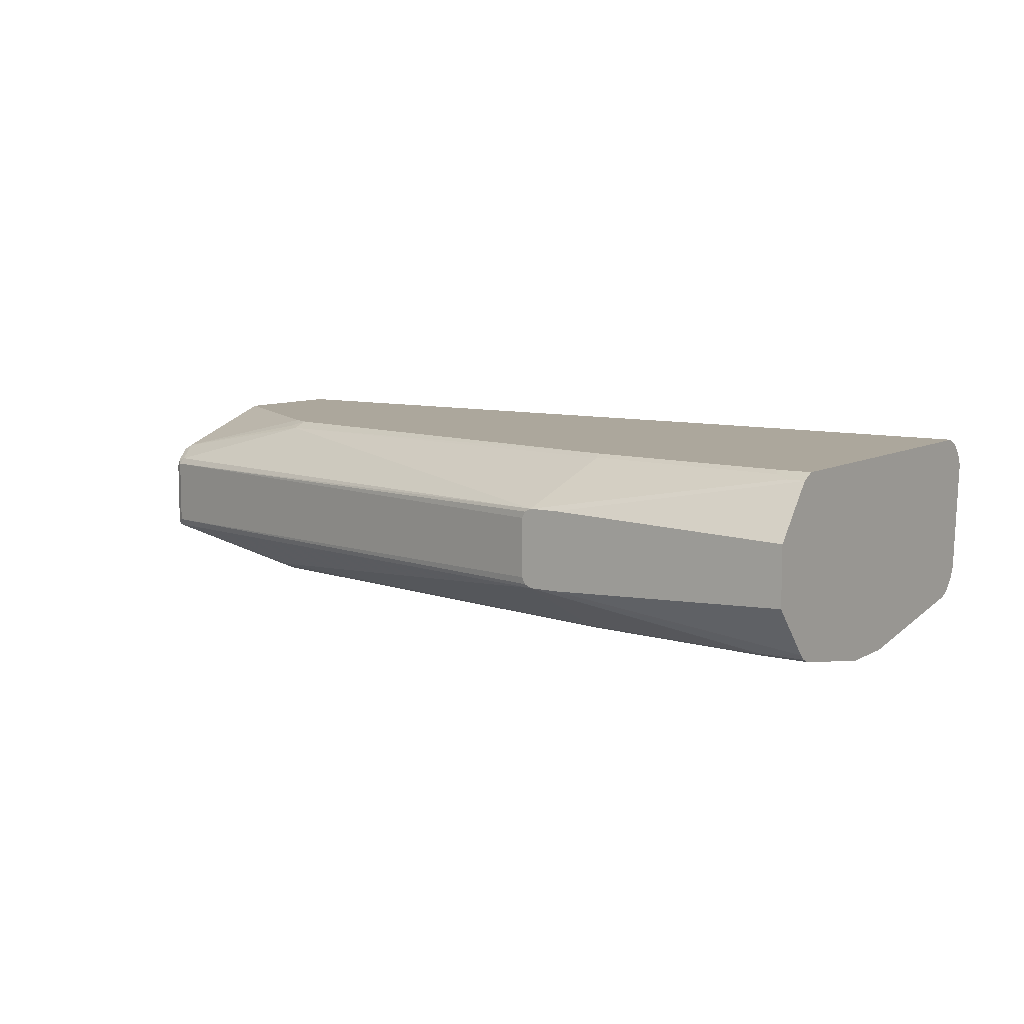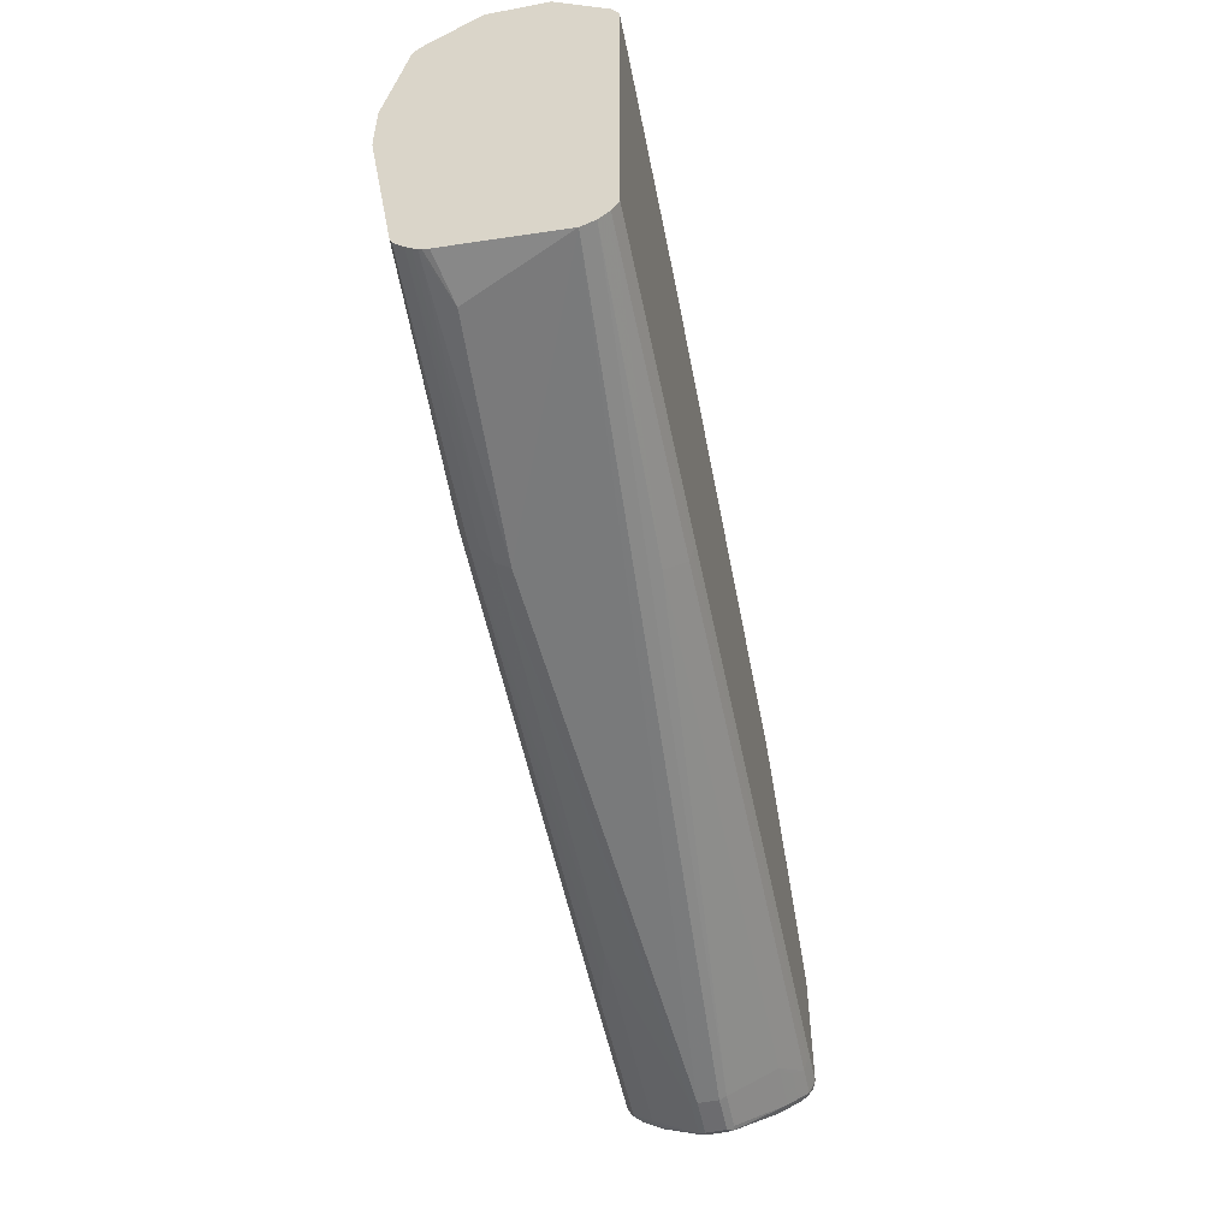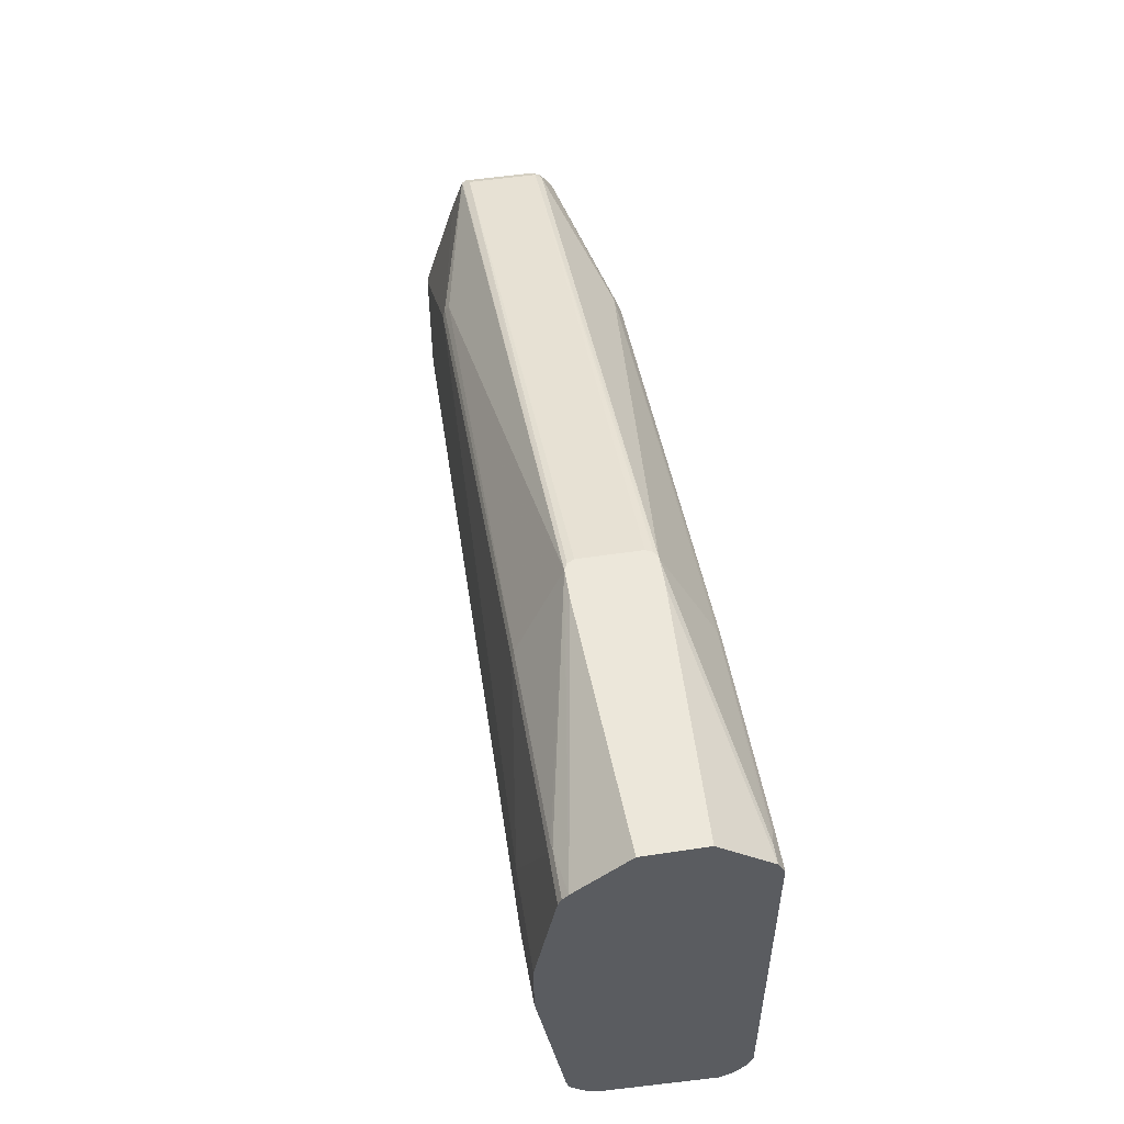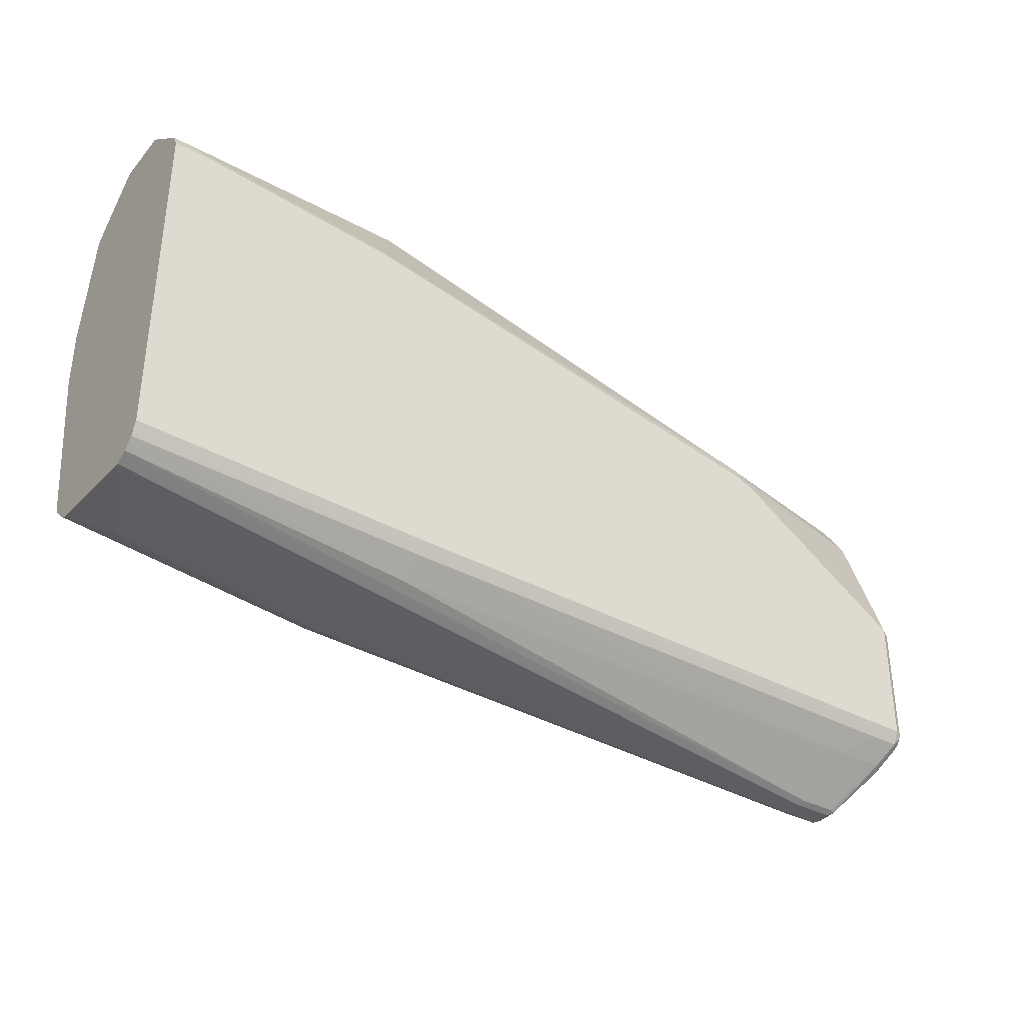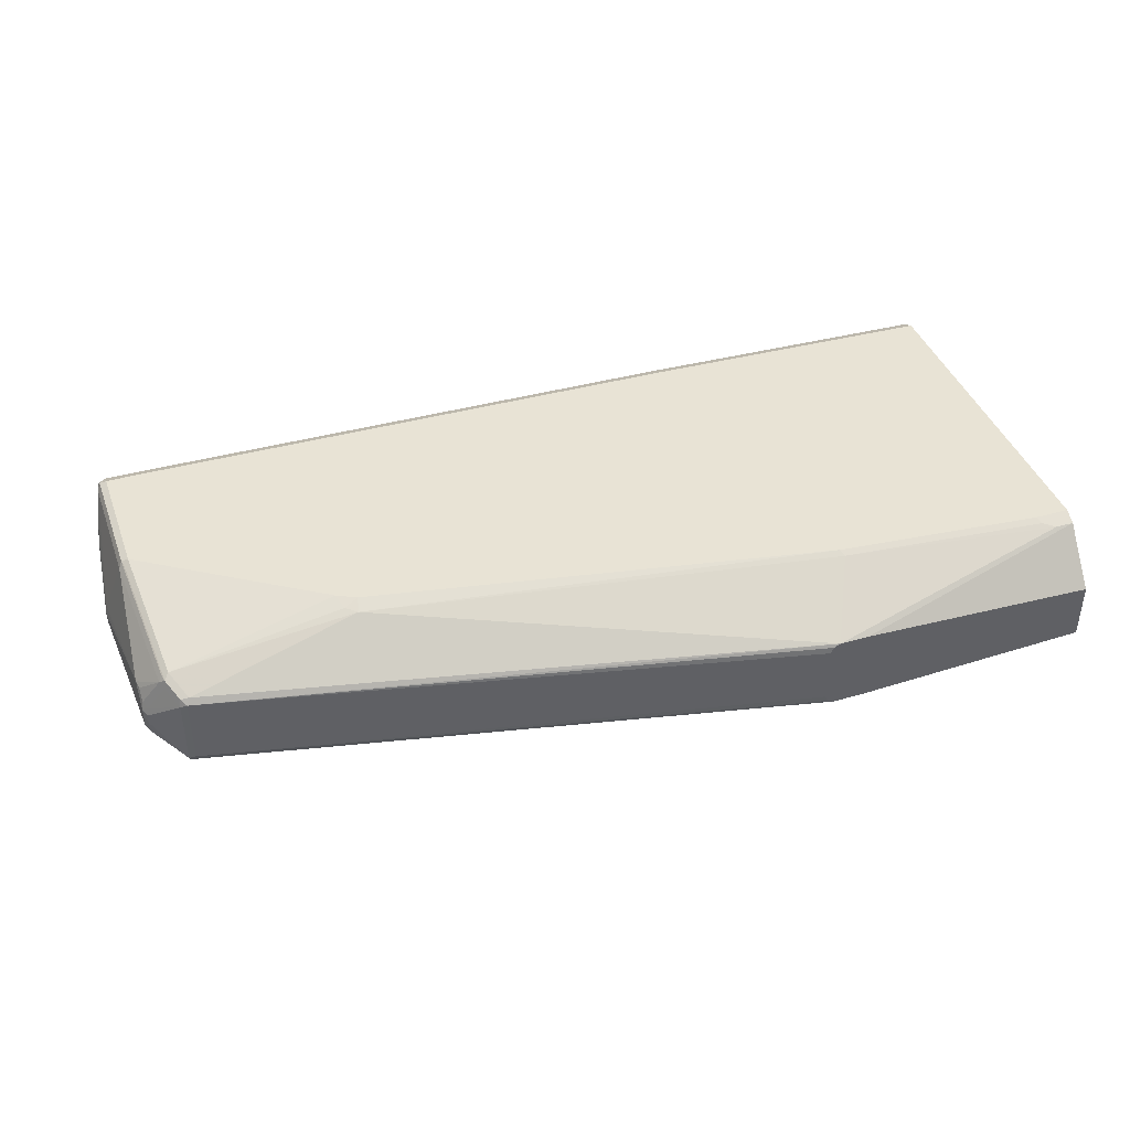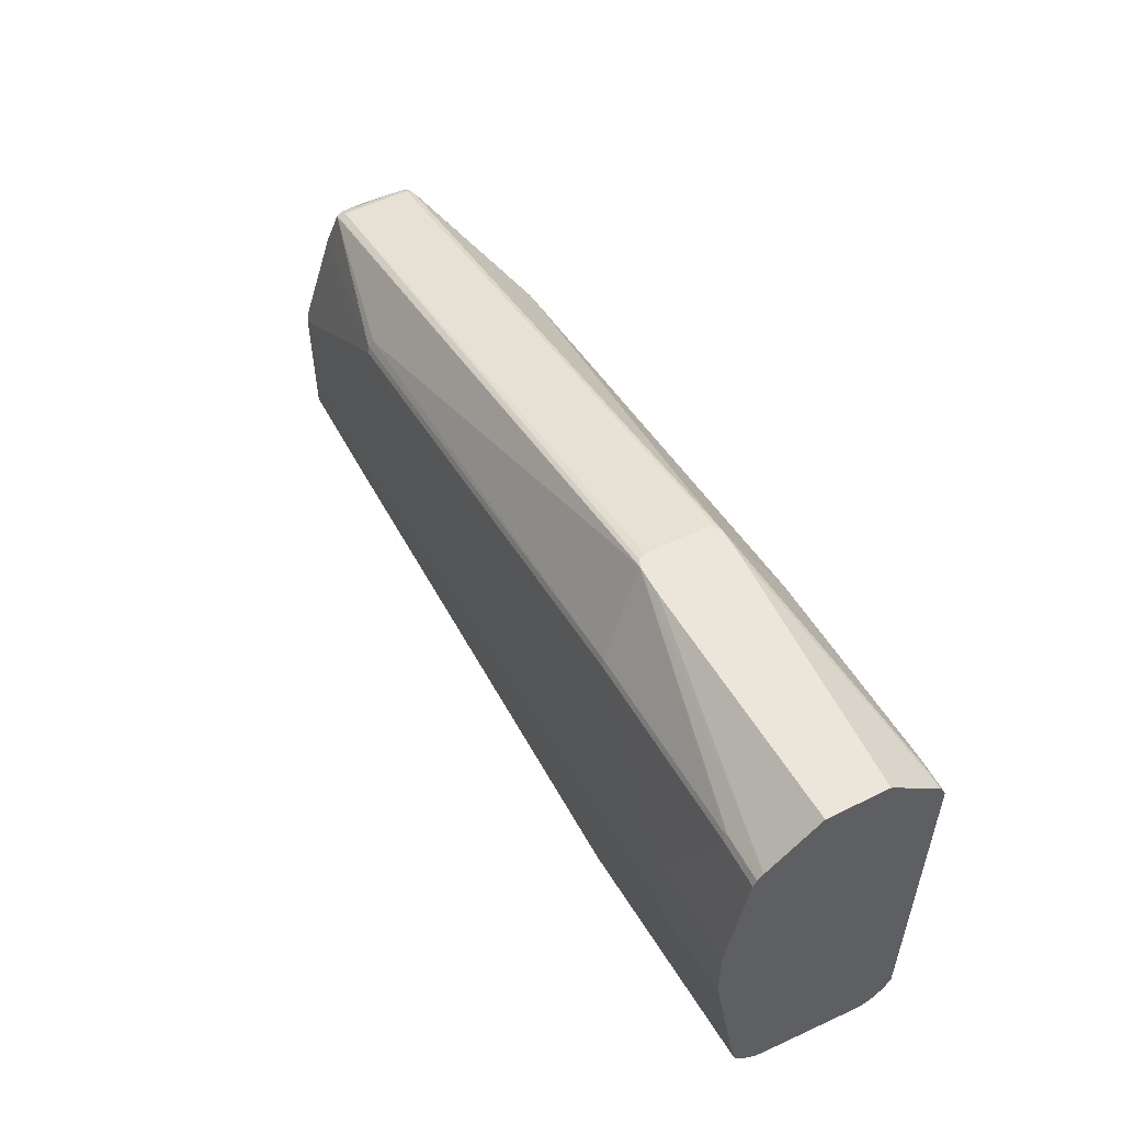
<metadata>
{"format":"obj","ext":"obj","renderer":"f3d","projection":"perspective","resolution":1024,"background":"white","views":[{"elev":8.3,"azim":34.6,"up":"+Y"},{"elev":-53.8,"azim":101.6,"up":"+Z"},{"elev":53.0,"azim":80.8,"up":"+Z"},{"elev":-35.9,"azim":145.4,"up":"+Z"},{"elev":41.2,"azim":-19.3,"up":"+Y"},{"elev":54.2,"azim":62.2,"up":"+Z"}]}
</metadata>
<code>
v -0.2315 0.04451 -0.154
v -0.2315 -0.008892 -0.154
v -0.2286 0.05044 -0.154
v -0.7745 0.04451 -0.276
v -0.2286 -0.01484 -0.154
v -0.7745 -0.0178 -0.276
v -0.2278 0.05082 -0.154
v -0.7715 0.05044 -0.279
v -0.7789 0.04895 -0.2805
v -0.7804 0.04153 -0.279
v -0.2226 0.05342 -0.154
v -0.2226 -0.0178 -0.154
v -0.7804 -0.02076 -0.279
v -0.7745 -0.02372 -0.279
v -0.6172 0.09199 -0.2908
v -0.7804 0.05934 -0.2968
v -0.7878 0.05786 -0.2983
v -0.7893 0.05044 -0.2968
v -0.8056 0.02225 -0.3071
v -0.8071 0.01483 -0.3057
v -0.1959 0.05342 -0.154
v 0.005887 0.09199 -0.1929
v -0.1929 0.09495 -0.2166
v -0.2004 -0.06008 -0.2181
v -0.1113 -0.06008 -0.2092
v -0.02229 -0.06008 -0.2003
v -0.01784 -0.05935 -0.1988
v 0.02253 -0.05445 -0.1933
v -0.1959 -0.0178 -0.154
v -0.7789 -0.02447 -0.2805
v -0.6321 -0.05637 -0.2908
v -0.8071 0.00594 -0.3057
v -0.8071 -0.01186 -0.3146
v -0.6143 0.09793 -0.3027
v -0.6276 0.09347 -0.2983
v -0.7834 0.06231 -0.3027
v -0.1959 0.09793 -0.2226
v -0.7923 0.09793 -0.4184
v -0.7967 0.09347 -0.414
v -0.7893 0.05934 -0.3057
v -0.7923 0.05342 -0.3027
v -0.8086 0.02522 -0.3131
v -0.8101 0.01779 -0.3116
v 0.02253 0.04451 -0.154
v 0.02253 0.09199 -0.1929
v 0.02253 0.09321 -0.1953
v -0.005976 0.09495 -0.1988
v -0.1959 -0.06231 -0.2226
v -0.6365 -0.06008 -0.2983
v -0.1069 -0.06231 -0.2137
v -0.01784 -0.06231 -0.2048
v 0.02253 -0.05935 -0.1988
v 0.02253 -0.008892 -0.154
v -0.8056 -0.01557 -0.3161
v -0.7878 -0.03338 -0.3161
v -0.8101 0.008903 -0.3116
v -0.8101 -0.008892 -0.3205
v -0.8071 -0.01484 -0.3205
v -0.6321 0.09793 -0.3116
v -0.008942 0.09793 -0.2048
v -0.7923 0.09793 -0.5342
v -0.7982 0.09495 -0.4214
v -0.8012 0.08902 -0.4184
v -0.8101 0.0356 -0.3294
v -0.8086 0.03412 -0.322
v -0.8191 0.01779 -0.4451
v 0.02253 0.09584 -0.2006
v -0.06232 -0.08013 -0.3027
v -0.6321 -0.06231 -0.3027
v -0.7967 -0.06008 -0.414
v 0.02253 -0.06231 -0.2048
v -0.8191 0.008903 -0.4451
v -0.8167 -0.004448 -0.4496
v -0.8012 -0.05341 -0.4184
v -0.7982 -0.05935 -0.4184
v 0.02253 0.09793 -0.2048
v -0.7923 0.09199 -0.546
v -0.7967 0.09347 -0.5408
v -0.7982 0.09495 -0.5371
v -0.7656 0.09793 -0.5342
v -0.7611 0.0957 -0.5386
v -0.8012 0.08902 -0.5342
v -0.8175 0.02522 -0.4466
v -0.8101 0.05342 -0.5074
v -0.8101 0.04451 -0.5163
v -0.8101 0.01779 -0.5342
v -0.0713 -0.08013 -0.3116
v 0.02253 -0.08013 -0.3027
v -0.7923 -0.06231 -0.4184
v -0.8101 1.395e-05 -0.5252
v -0.8101 -0.008892 -0.5163
v -0.8101 -0.0178 -0.5074
v -0.8012 -0.05341 -0.5342
v -0.799 -0.05787 -0.5386
v -0.7982 -0.05935 -0.5342
v 0.02253 0.09793 -0.5163
v -0.7923 0.08012 -0.5553
v -0.7967 0.08456 -0.5497
v -0.799 0.08902 -0.5441
v -0.7656 0.09199 -0.546
v -0.7834 0.08308 -0.5549
v -0.7834 0.07417 -0.5638
v -0.2493 0.09793 -0.5252
v -0.2449 0.0957 -0.5297
v -0.2493 0.09199 -0.5371
v -0.8012 0.08012 -0.543
v -0.7982 0.08012 -0.549
v -0.8041 0.01779 -0.546
v -0.8079 0.01335 -0.5386
v -0.799 -0.04896 -0.5475
v -0.8012 -0.0445 -0.543
v -0.0802 -0.08013 -0.3294
v 0.02253 -0.08013 -0.3561
v -0.7923 -0.06231 -0.5342
v -0.7952 -0.05044 -0.549
v -0.7952 -0.05935 -0.5401
v 0.02253 0.09199 -0.5282
v -0.7878 0.06677 -0.5675
v -0.7389 0.07417 -0.5638
v -0.7567 0.08308 -0.5549
v -0.7567 0.03264 -0.6024
v -0.7611 0.03116 -0.6031
v -0.2404 0.07417 -0.5549
v -0.7893 0.06231 -0.5668
v -0.7893 -0.0267 -0.5668
v -0.7901 -0.03115 -0.5653
v -0.0802 -0.08013 -0.3561
v 0.02253 -0.05578 -0.5074
v -0.04453 -0.08013 -0.3739
v -0.1959 -0.06231 -0.5252
v -0.6587 -0.06231 -0.5342
v -0.05343 -0.08013 -0.3739
v -0.0713 -0.08013 -0.365
v -0.7864 -0.03263 -0.5668
v -0.7804 -0.03857 -0.5638
v -0.7893 -0.05637 -0.546
v -0.6617 -0.05935 -0.5401
v 0.02253 0.08308 -0.5371
v -0.7211 0.03264 -0.6024
v -0.7567 0.0267 -0.6054
v -0.7626 0.0267 -0.6024
v -0.7211 0.0267 -0.6054
v -0.7626 0.008903 -0.6024
v -0.7634 0.004458 -0.6009
v 0.02253 -0.05311 -0.516
v -0.1989 -0.05935 -0.5312
v -0.6558 -0.05637 -0.546
v -0.7597 0.002977 -0.6024
v -0.7804 -0.04748 -0.5549
v -0.5846 -0.03857 -0.5638
v 0.02253 0.07994 -0.5387
v -0.7567 0.008903 -0.6054
v -0.7211 0.008903 -0.6054
v 0.02253 0.074 -0.5417
v 0.02253 0.07121 -0.543
v 0.02253 -0.0442 -0.525
v -0.2019 -0.05637 -0.5371
v -0.6202 -0.04748 -0.5549
v -0.7241 0.002977 -0.6024
v -0.2108 -0.03857 -0.5549
v -0.2019 -0.04748 -0.546
v -0.2048 1.395e-05 -0.5608
v -0.2137 -0.0267 -0.5608
v 0.02253 -0.0267 -0.5342
v -0.01784 -0.0178 -0.543
v 0.02253 -0.03927 -0.5289
v 0.02253 -0.03476 -0.5317
v 0.02253 -0.03209 -0.5328
f 1 2 5
f 94 115 116
f 94 110 115
f 93 110 94
f 93 111 110
f 91 93 92
f 90 93 91
f 90 111 93
f 94 114 95
f 89 127 112
f 87 89 112
f 86 111 90
f 86 110 111
f 86 109 110
f 86 108 109
f 86 107 108
f 86 106 107
f 89 114 127
f 96 117 104
f 96 104 103
f 97 102 118
f 107 124 108
f 107 118 124
f 105 123 119
f 105 117 123
f 104 117 105
f 102 122 118
f 102 121 122
f 102 139 121
f 102 119 139
f 101 119 102
f 101 120 119
f 100 105 119
f 100 119 120
f 99 107 106
f 98 118 107
f 98 107 99
f 97 118 98
f 85 106 86
f 82 106 85
f 82 99 106
f 82 84 83
f 73 92 93
f 72 92 73
f 72 91 92
f 72 90 91
f 72 86 90
f 70 75 89
f 68 89 87
f 68 69 89
f 68 113 88
f 68 129 113
f 68 132 129
f 68 133 132
f 68 127 133
f 68 112 127
f 68 87 112
f 66 86 72
f 66 85 86
f 73 93 74
f 108 124 125
f 74 93 94
f 75 94 95
f 82 85 84
f 81 105 100
f 81 104 105
f 80 104 81
f 80 103 104
f 79 99 82
f 78 99 79
f 77 102 97
f 77 101 102
f 77 120 101
f 77 100 120
f 77 81 100
f 77 99 78
f 77 98 99
f 77 97 98
f 75 114 89
f 75 95 114
f 74 94 75
f 108 125 126
f 108 126 110
f 108 110 109
f 147 158 157
f 146 147 157
f 145 157 156
f 145 146 157
f 144 152 148
f 143 152 144
f 142 155 153
f 142 154 155
f 142 151 154
f 140 153 152
f 140 142 153
f 139 151 142
f 138 151 139
f 136 158 147
f 136 149 158
f 135 158 149
f 135 150 158
f 148 152 153
f 135 159 150
f 148 153 159
f 150 160 161
f 165 168 167
f 164 168 165
f 163 165 167
f 160 167 166
f 160 163 167
f 156 160 166
f 156 161 160
f 156 157 161
f 155 163 162
f 155 165 163
f 155 164 165
f 153 160 159
f 153 163 160
f 153 162 163
f 153 155 162
f 150 157 158
f 150 161 157
f 150 159 160
f 66 84 85
f 135 148 159
f 134 148 135
f 118 122 141
f 117 138 123
f 116 147 137
f 116 136 147
f 115 136 116
f 115 135 136
f 115 134 135
f 115 126 134
f 114 133 127
f 114 132 133
f 114 129 132
f 114 131 129
f 114 137 131
f 114 116 137
f 113 130 128
f 113 129 130
f 110 126 115
f 118 141 124
f 135 149 136
f 119 123 139
f 122 140 152
f 131 137 147
f 130 147 146
f 130 131 147
f 130 146 145
f 129 131 130
f 128 130 145
f 126 148 134
f 126 144 148
f 125 144 126
f 125 143 144
f 124 143 125
f 124 141 143
f 123 138 139
f 122 142 140
f 122 139 142
f 122 143 141
f 122 152 143
f 121 139 122
f 66 83 84
f 94 116 114
f 63 83 64
f 17 40 41
f 17 62 40
f 17 39 62
f 17 38 39
f 17 36 38
f 16 36 17
f 15 37 34
f 15 23 37
f 15 36 16
f 15 35 36
f 15 34 35
f 13 54 30
f 13 33 54
f 13 32 33
f 13 30 14
f 12 31 24
f 12 30 31
f 17 41 19
f 12 14 30
f 17 19 18
f 19 42 43
f 27 51 71
f 26 51 27
f 25 51 26
f 25 50 51
f 24 69 48
f 24 49 69
f 24 31 49
f 24 50 25
f 24 48 50
f 23 47 37
f 22 47 23
f 22 46 47
f 22 45 46
f 21 44 45
f 20 56 32
f 20 43 56
f 19 43 20
f 19 41 42
f 27 71 52
f 12 28 29
f 12 26 27
f 4 13 6
f 4 10 13
f 4 9 10
f 4 8 9
f 3 7 4
f 2 6 5
f 1 6 2
f 1 4 6
f 1 3 4
f 1 7 3
f 1 11 7
f 1 21 11
f 1 44 21
f 1 53 44
f 1 29 53
f 1 12 29
f 1 5 12
f 4 7 11
f 12 27 28
f 4 11 8
f 6 13 14
f 12 25 26
f 12 24 25
f 11 23 15
f 11 22 23
f 11 45 22
f 11 21 45
f 10 32 13
f 10 20 32
f 10 19 20
f 10 18 19
f 9 18 10
f 9 17 18
f 8 11 15
f 8 17 9
f 8 16 17
f 64 83 66
f 6 14 12
f 5 6 12
f 27 52 28
f 8 15 16
f 28 71 88
f 49 55 70
f 48 69 68
f 48 68 50
f 47 67 60
f 46 67 47
f 43 72 56
f 43 66 72
f 43 64 66
f 43 65 64
f 42 65 43
f 41 65 42
f 41 64 65
f 41 63 64
f 40 63 41
f 40 62 63
f 38 62 39
f 38 79 62
f 49 70 89
f 38 61 79
f 49 89 69
f 51 68 88
f 28 52 71
f 63 82 83
f 62 82 63
f 62 79 82
f 61 81 77
f 61 80 81
f 61 78 79
f 61 77 78
f 60 67 76
f 57 75 58
f 57 74 75
f 57 73 74
f 56 72 57
f 54 70 55
f 54 75 70
f 54 58 75
f 51 88 71
f 50 68 51
f 37 47 60
f 57 72 73
f 35 59 36
f 28 67 46
f 28 76 67
f 28 96 76
f 28 117 96
f 28 138 117
f 28 151 138
f 28 154 151
f 28 155 154
f 28 164 155
f 28 168 164
f 28 166 167
f 28 156 166
f 28 145 156
f 28 128 145
f 28 113 128
f 36 59 38
f 28 88 113
f 28 46 45
f 28 45 44
f 28 167 168
f 28 53 29
f 34 61 38
f 28 44 53
f 34 38 59
f 34 80 61
f 34 103 80
f 34 96 103
f 34 60 76
f 34 37 60
f 34 59 35
f 34 76 96
f 33 57 58
f 33 56 57
f 32 56 33
f 30 49 31
f 33 58 54
f 30 55 49
f 30 54 55

</code>
